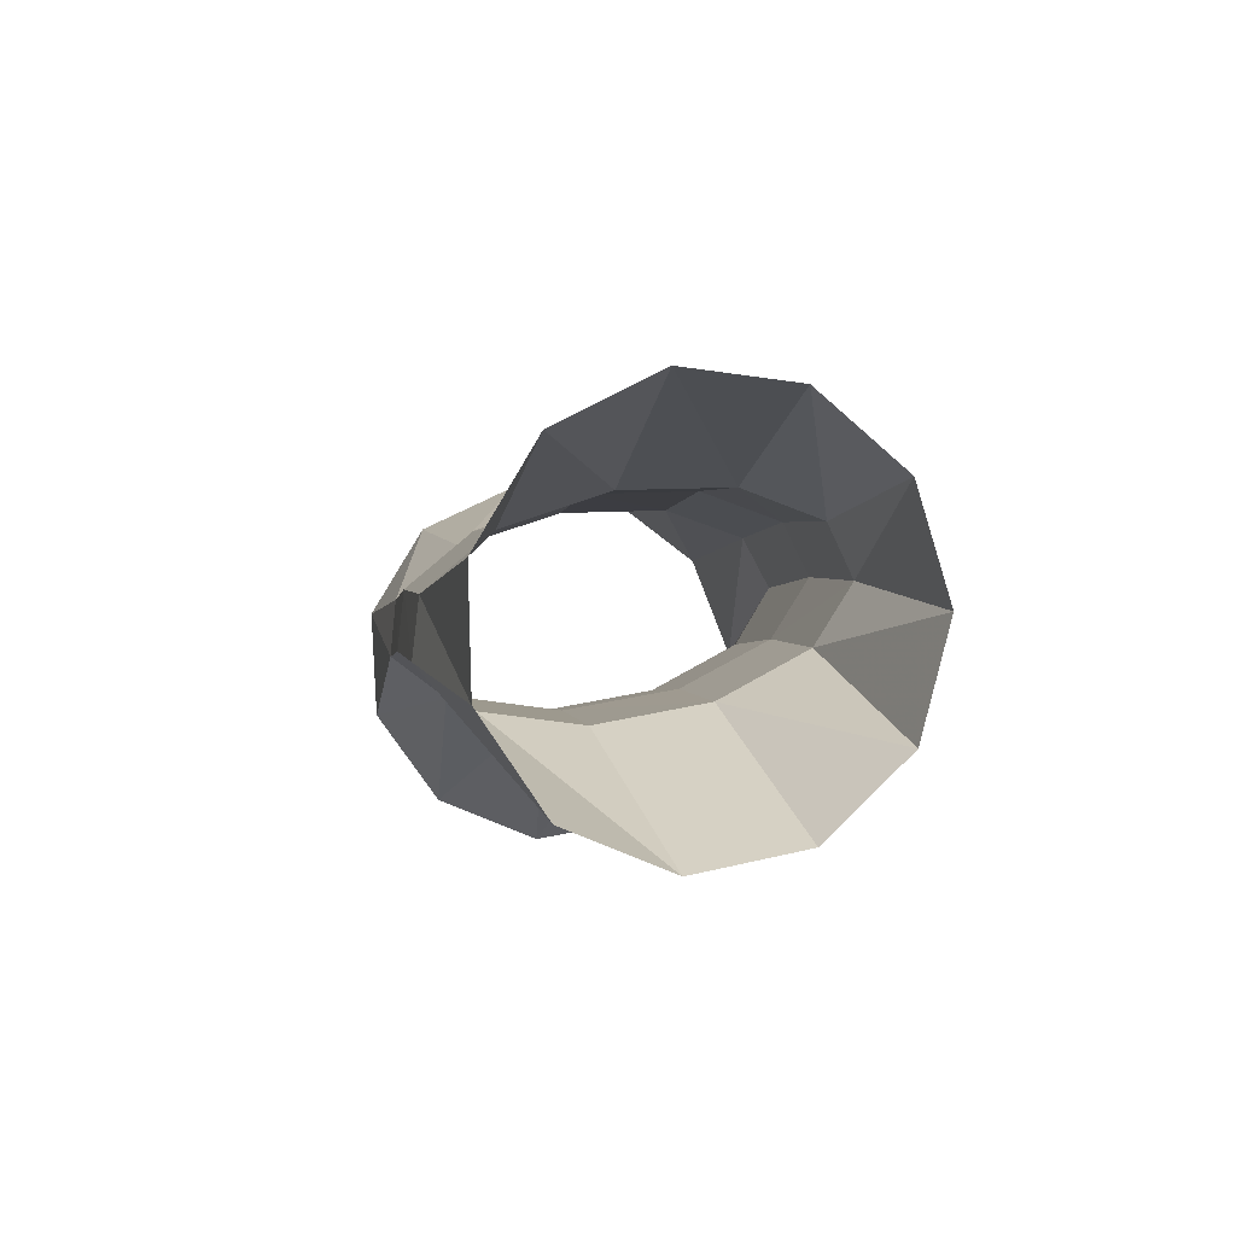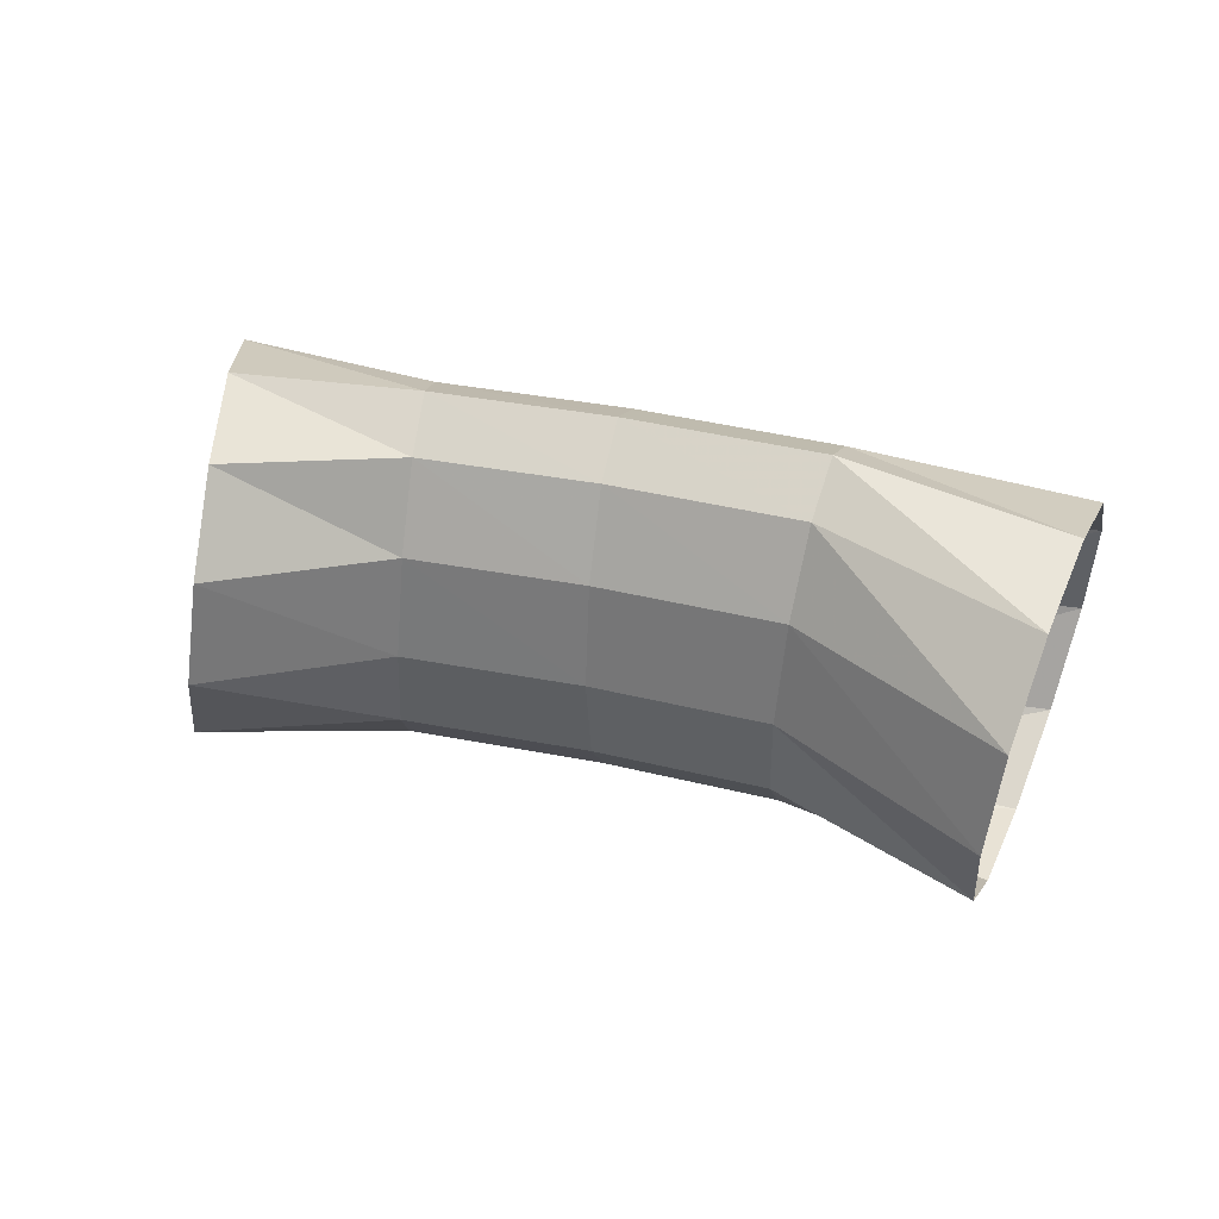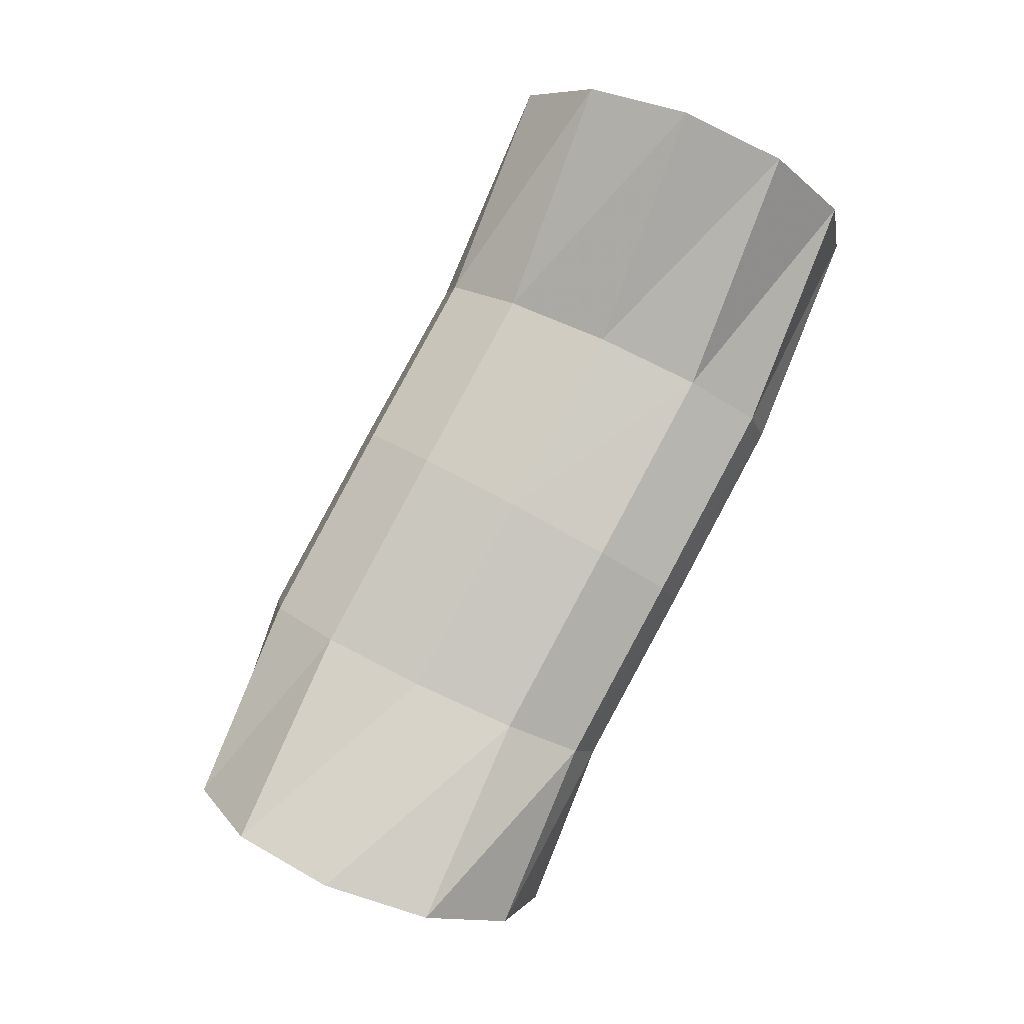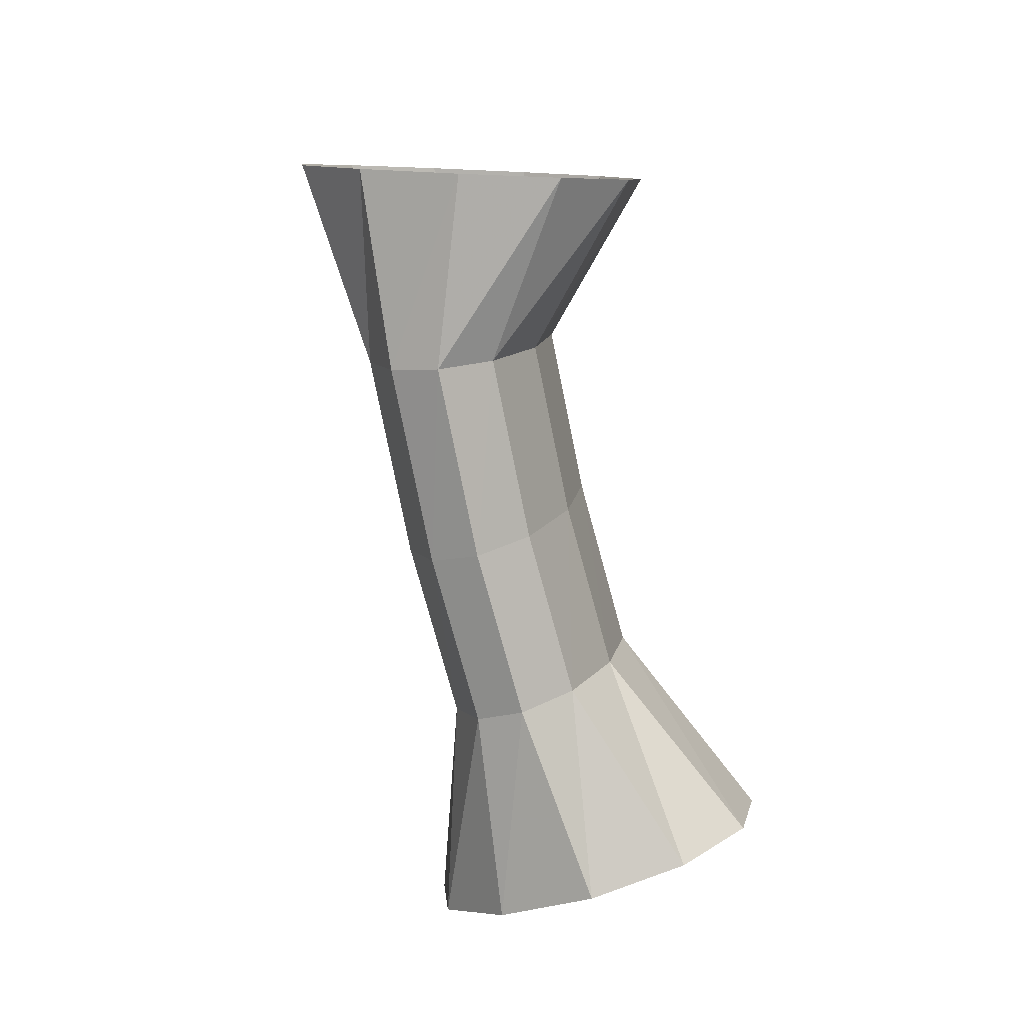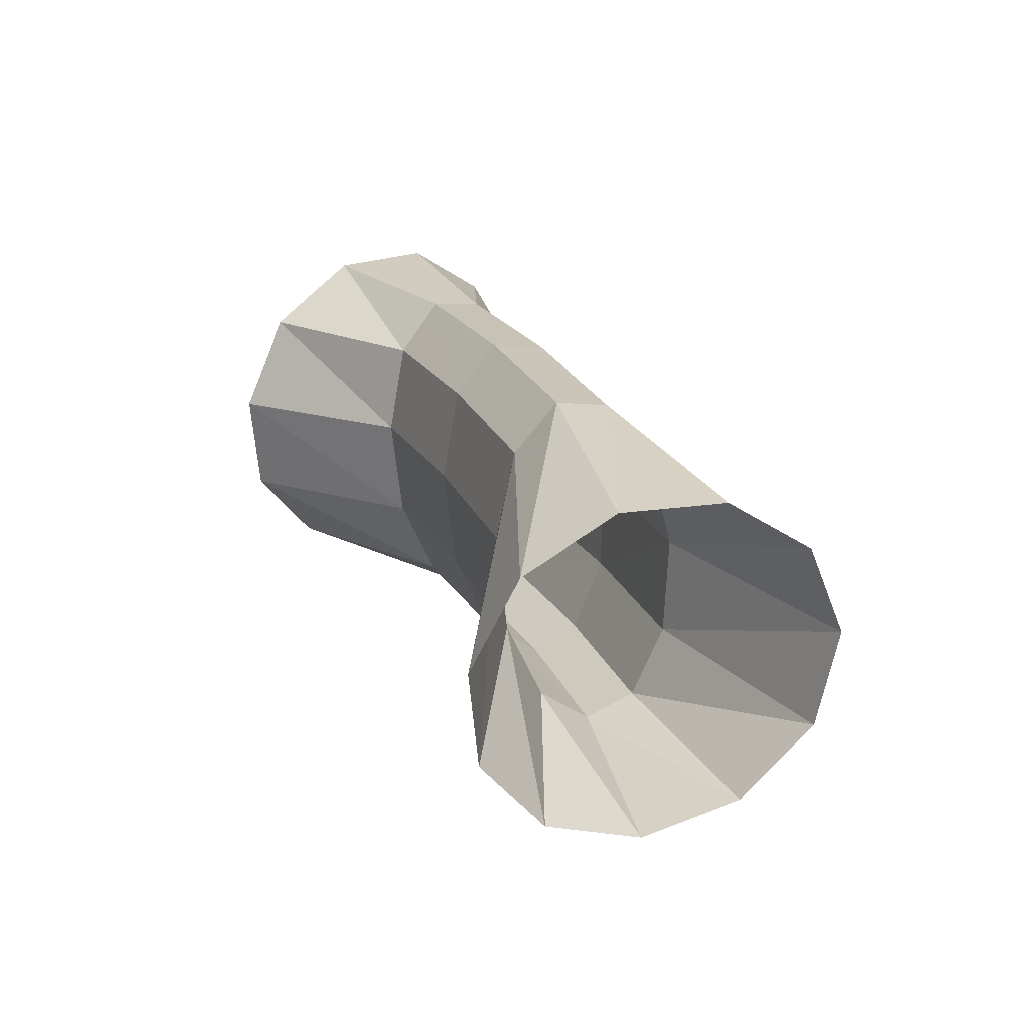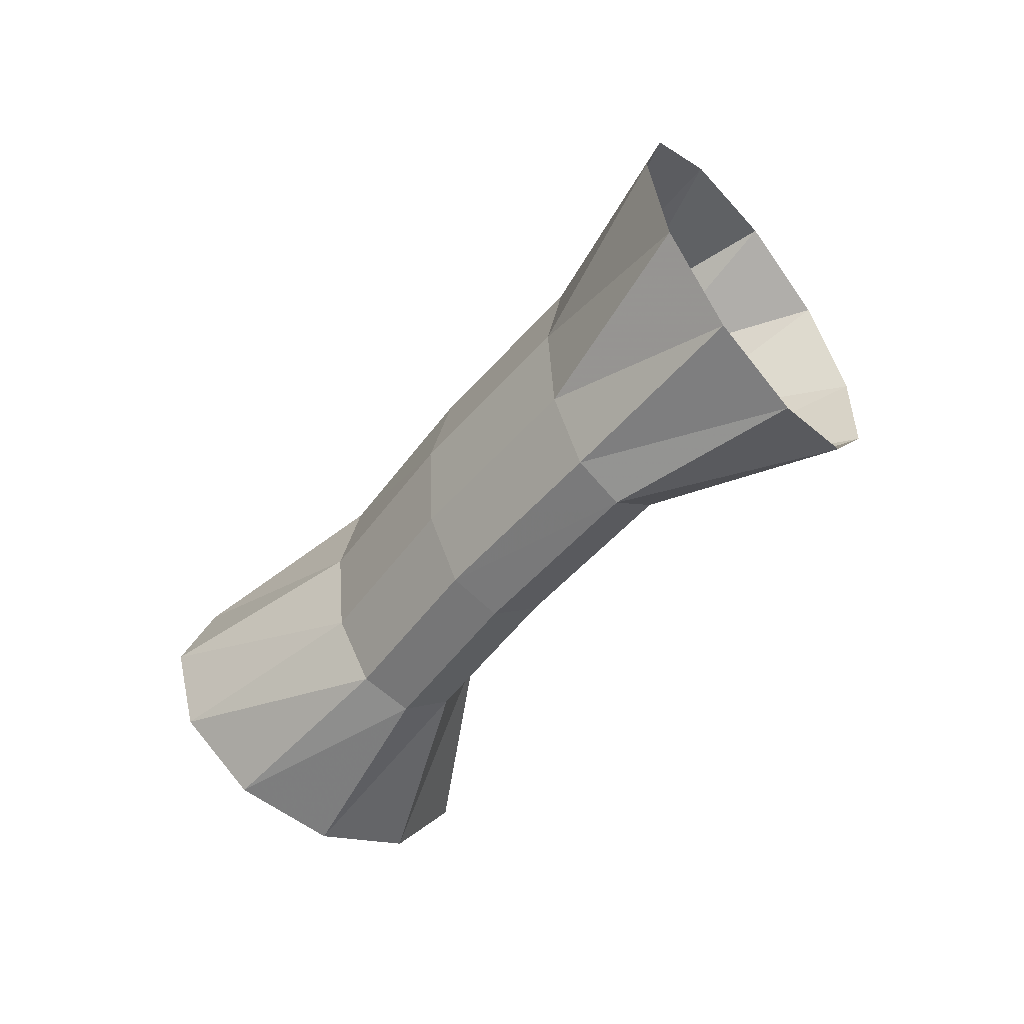
<metadata>
{"format":"obj","ext":"obj","renderer":"f3d","projection":"perspective","resolution":1024,"background":"white","views":[{"elev":20.5,"azim":86.9,"up":"+Y"},{"elev":20.0,"azim":36.1,"up":"+Z"},{"elev":61.9,"azim":-54.6,"up":"+Y"},{"elev":-72.4,"azim":-56.1,"up":"+Z"},{"elev":16.7,"azim":90.1,"up":"+Z"},{"elev":-42.2,"azim":-105.5,"up":"+Z"}]}
</metadata>
<code>
g tube1
v 158.7 157.8 96.23
v 158.3 157.3 93.5
v 158.4 155.4 91.4
v 159 152.8 90.61
v 160 150.2 91.36
v 160.9 148.6 93.44
v 161.6 148.3 96.16
v 161.7 149.6 98.68
v 161.4 151.9 100.2
v 160.6 154.6 100.2
v 159.6 156.8 98.73
v 158.7 157.8 96.23
v 153.8 153.7 97.07
v 153.4 153.6 94.37
v 153.4 152.8 92.41
v 153.7 151.5 91.81
v 154.3 150.2 92.76
v 154.9 149.2 94.96
v 155.4 149 97.71
v 155.7 149.4 100.1
v 155.5 150.5 101.5
v 155.1 151.9 101.3
v 154.4 153.1 99.65
v 153.8 153.7 97.07
v 149 152.1 97.54
v 148.7 152.1 94.81
v 148.9 151.3 92.83
v 149.3 150.1 92.22
v 149.9 148.7 93.17
v 150.4 147.7 95.38
v 150.8 147.4 98.15
v 150.8 147.8 100.6
v 150.6 148.9 102
v 150 150.2 101.8
v 149.5 151.4 100.1
v 149 152.1 97.54
v 143.9 150 97.95
v 143.6 149.9 95.23
v 143.8 149.2 93.24
v 144.4 148 92.6
v 145.2 146.8 93.53
v 146 145.9 95.72
v 146.5 145.6 98.48
v 146.5 146 100.9
v 146.1 147 102.3
v 145.4 148.3 102.1
v 144.6 149.4 100.5
v 143.9 150 97.95
v 138.3 148.9 99.09
v 138.2 148.5 96.31
v 139 146.9 94.12
v 140.5 144.7 93.22
v 142.1 142.5 93.88
v 143.5 141.1 95.91
v 144.1 140.9 98.66
v 143.8 142 101.2
v 142.6 144 102.9
v 140.9 146.2 103
v 139.3 148.1 101.6
v 138.3 148.9 99.09
f 1 2 14
f 14 13 1
f 2 3 15
f 15 14 2
f 3 4 16
f 16 15 3
f 4 5 17
f 17 16 4
f 5 6 18
f 18 17 5
f 6 7 19
f 19 18 6
f 7 8 20
f 20 19 7
f 8 9 21
f 21 20 8
f 9 10 22
f 22 21 9
f 10 11 23
f 23 22 10
f 11 12 24
f 24 23 11
f 13 14 26
f 26 25 13
f 14 15 27
f 27 26 14
f 15 16 28
f 28 27 15
f 16 17 29
f 29 28 16
f 17 18 30
f 30 29 17
f 18 19 31
f 31 30 18
f 19 20 32
f 32 31 19
f 20 21 33
f 33 32 20
f 21 22 34
f 34 33 21
f 22 23 35
f 35 34 22
f 23 24 36
f 36 35 23
f 25 26 38
f 38 37 25
f 26 27 39
f 39 38 26
f 27 28 40
f 40 39 27
f 28 29 41
f 41 40 28
f 29 30 42
f 42 41 29
f 30 31 43
f 43 42 30
f 31 32 44
f 44 43 31
f 32 33 45
f 45 44 32
f 33 34 46
f 46 45 33
f 34 35 47
f 47 46 34
f 35 36 48
f 48 47 35
f 37 38 50
f 50 49 37
f 38 39 51
f 51 50 38
f 39 40 52
f 52 51 39
f 40 41 53
f 53 52 40
f 41 42 54
f 54 53 41
f 42 43 55
f 55 54 42
f 43 44 56
f 56 55 43
f 44 45 57
f 57 56 44
f 45 46 58
f 58 57 45
f 46 47 59
f 59 58 46
f 47 48 60
f 60 59 47
g

</code>
